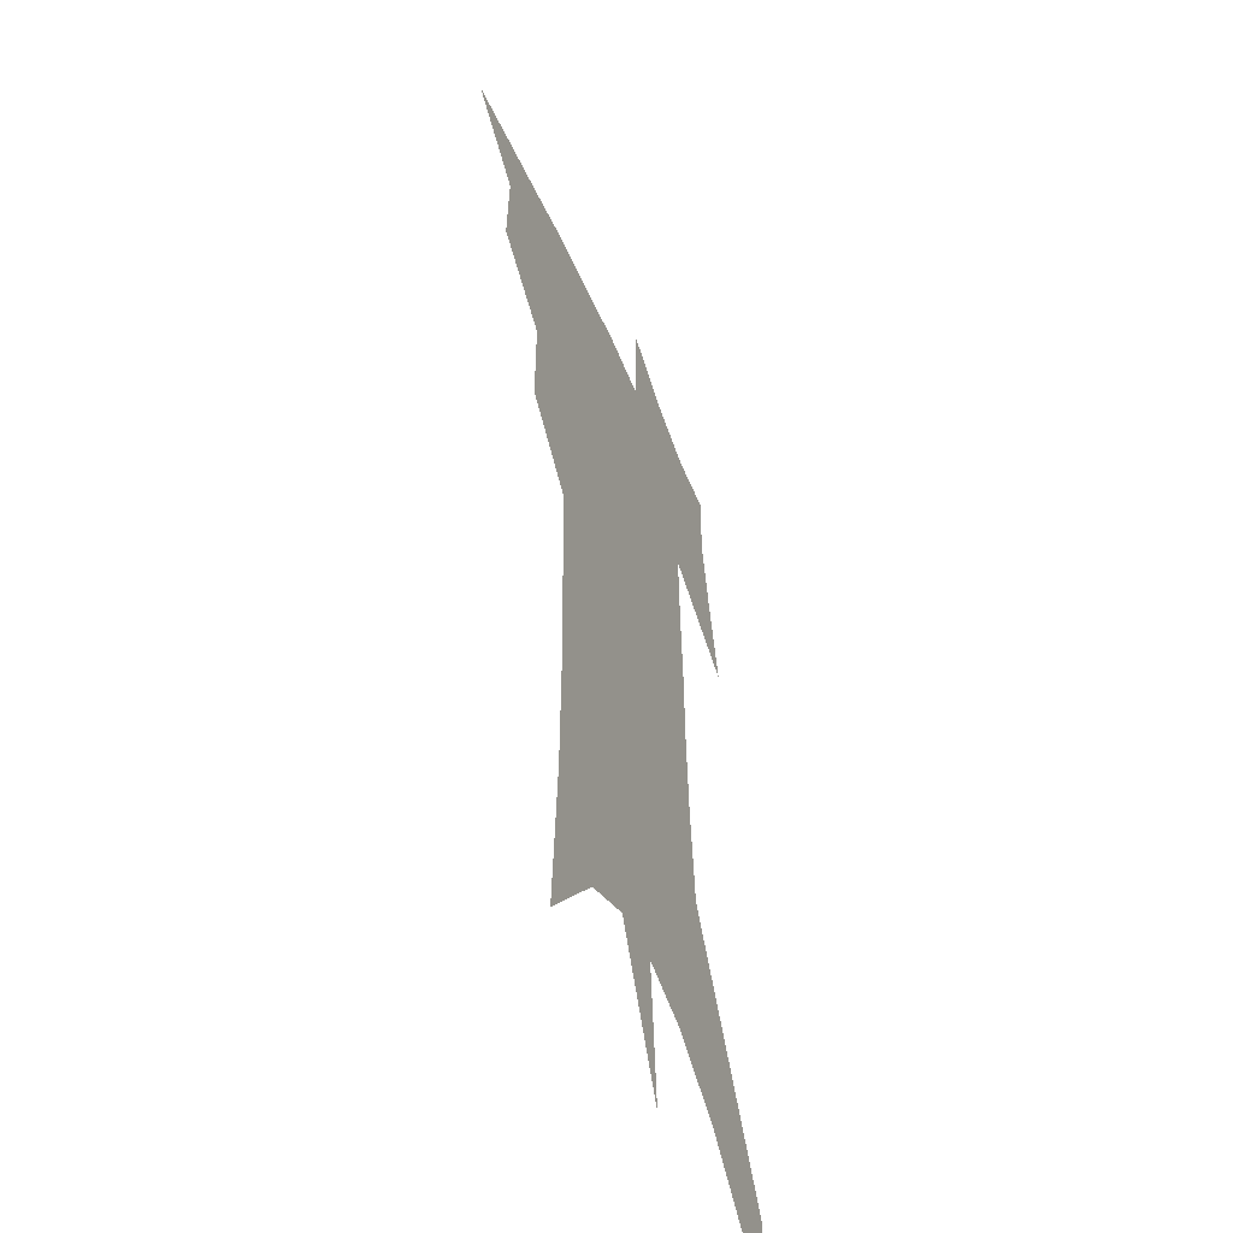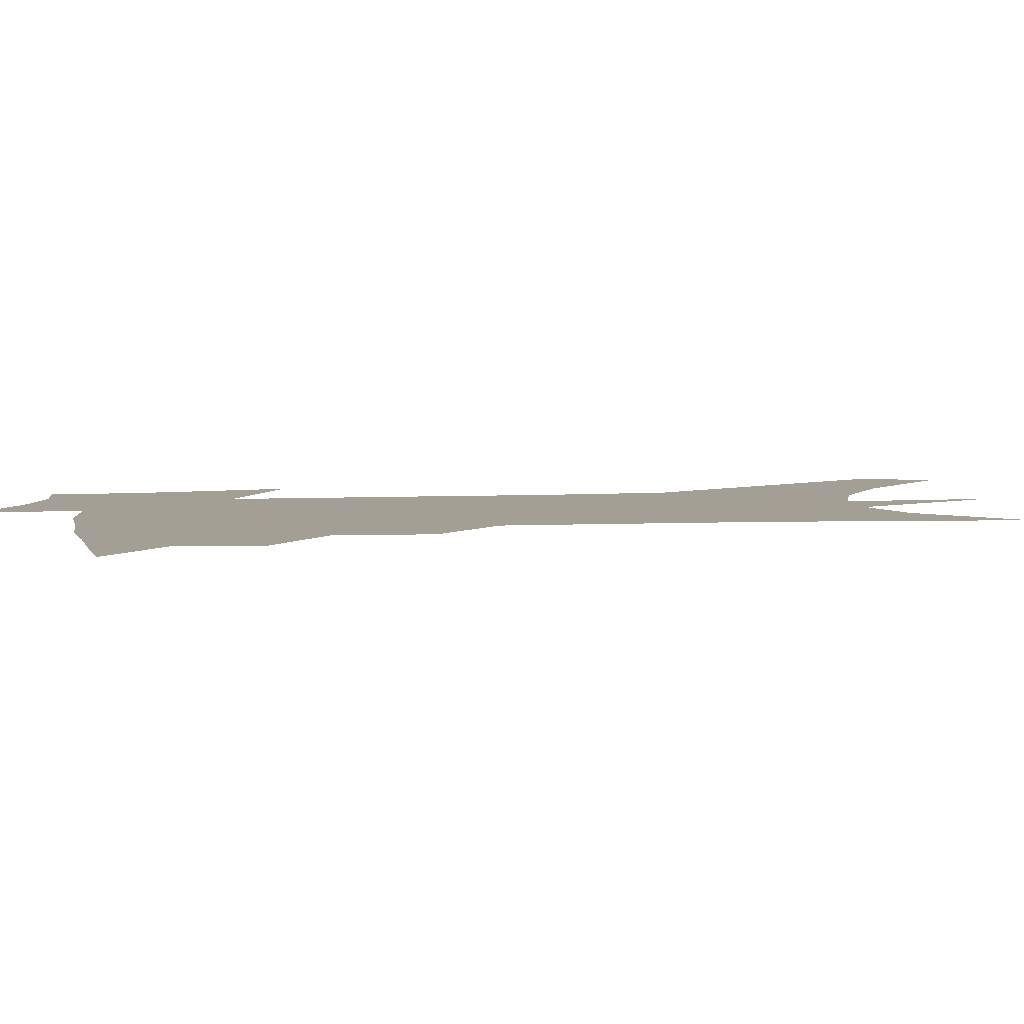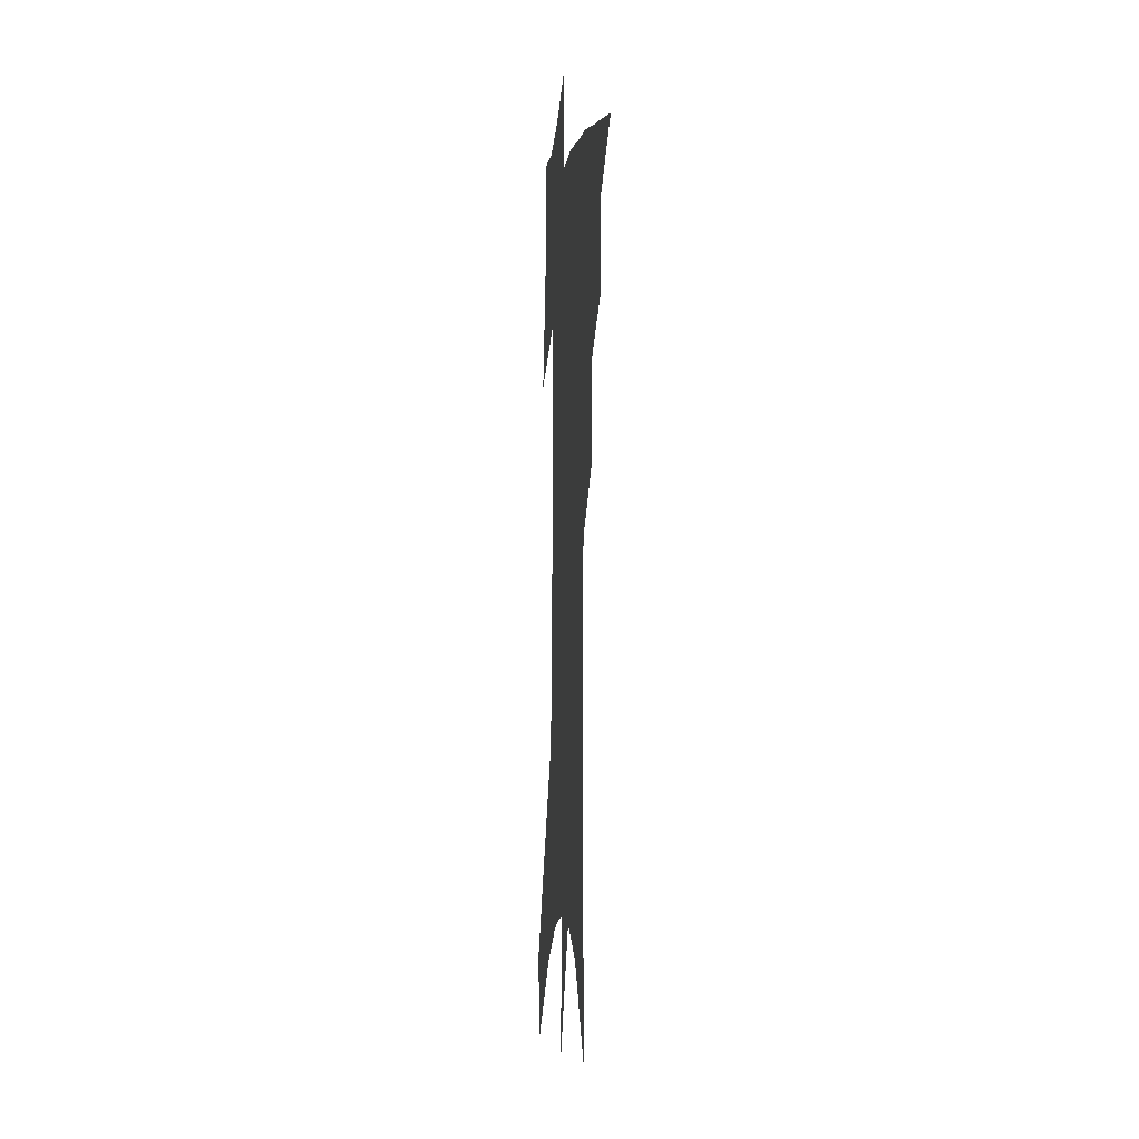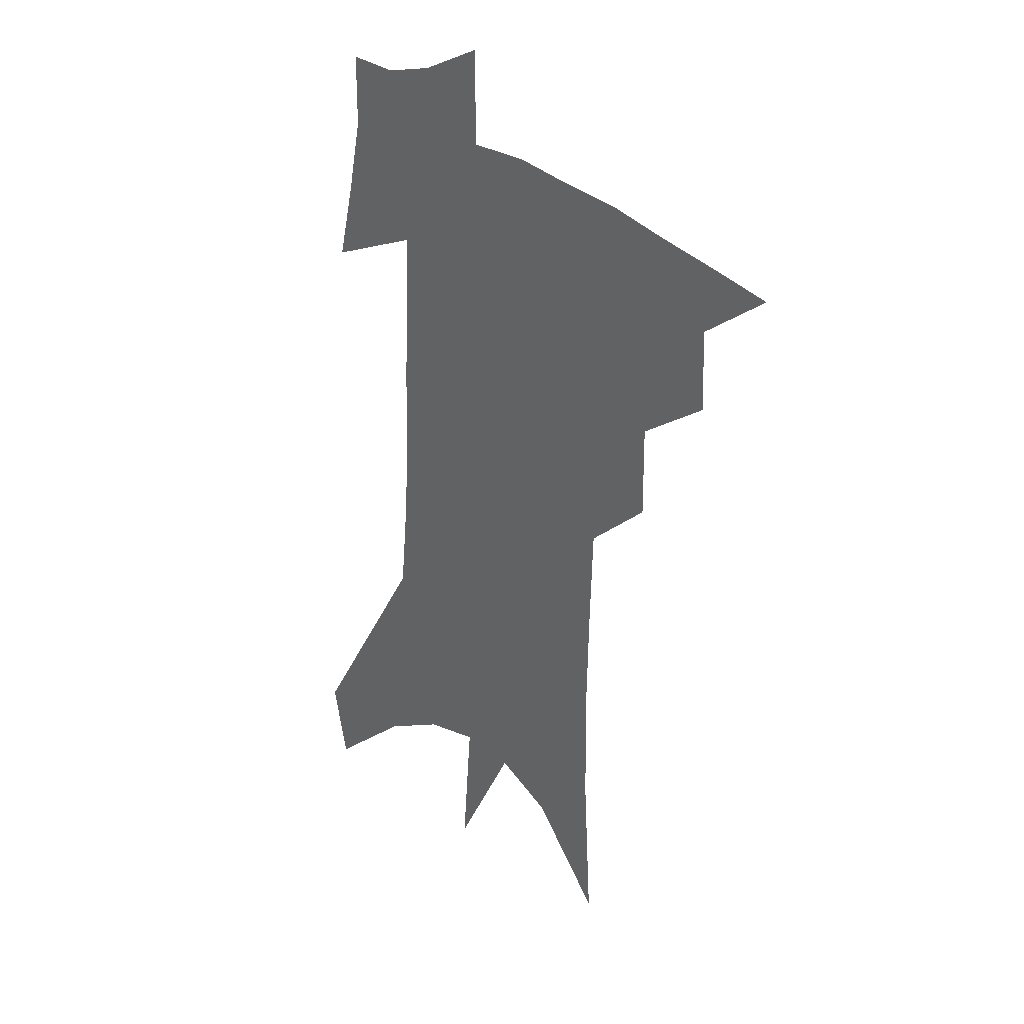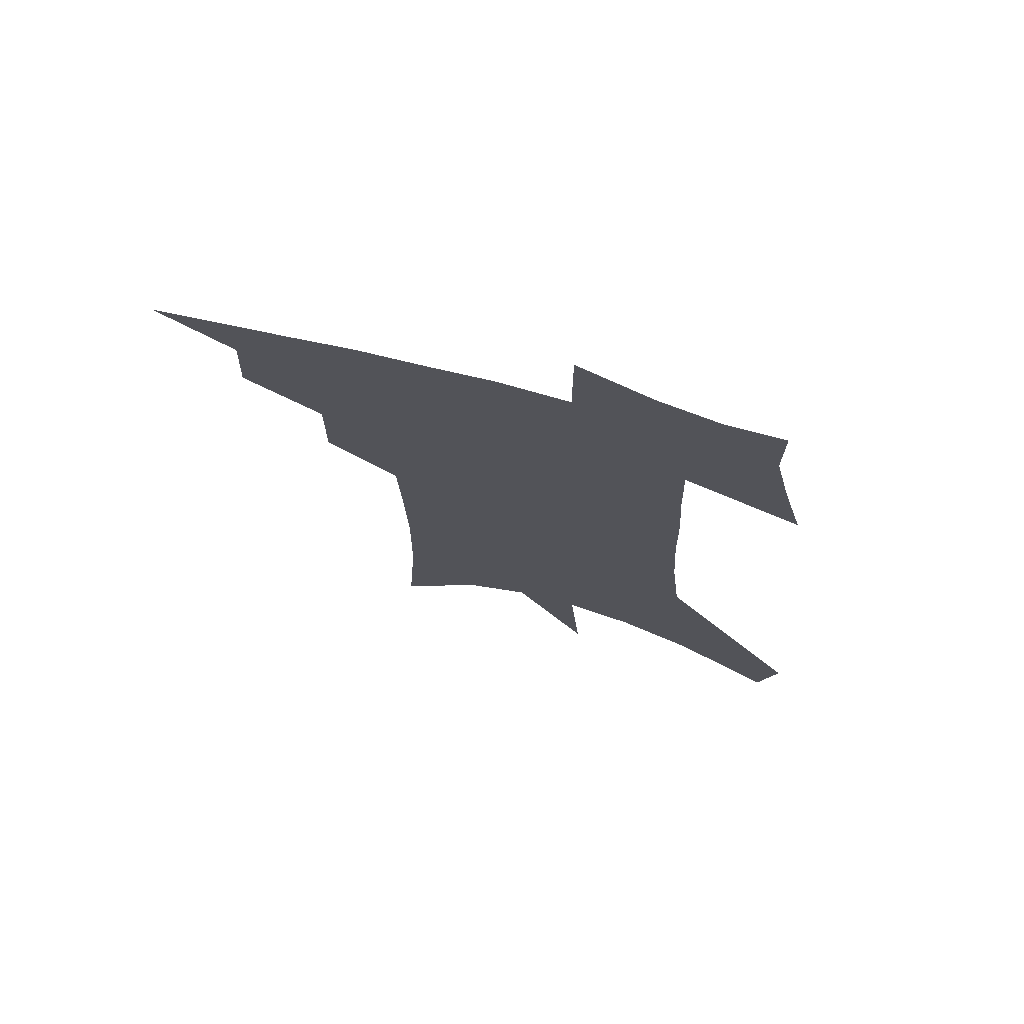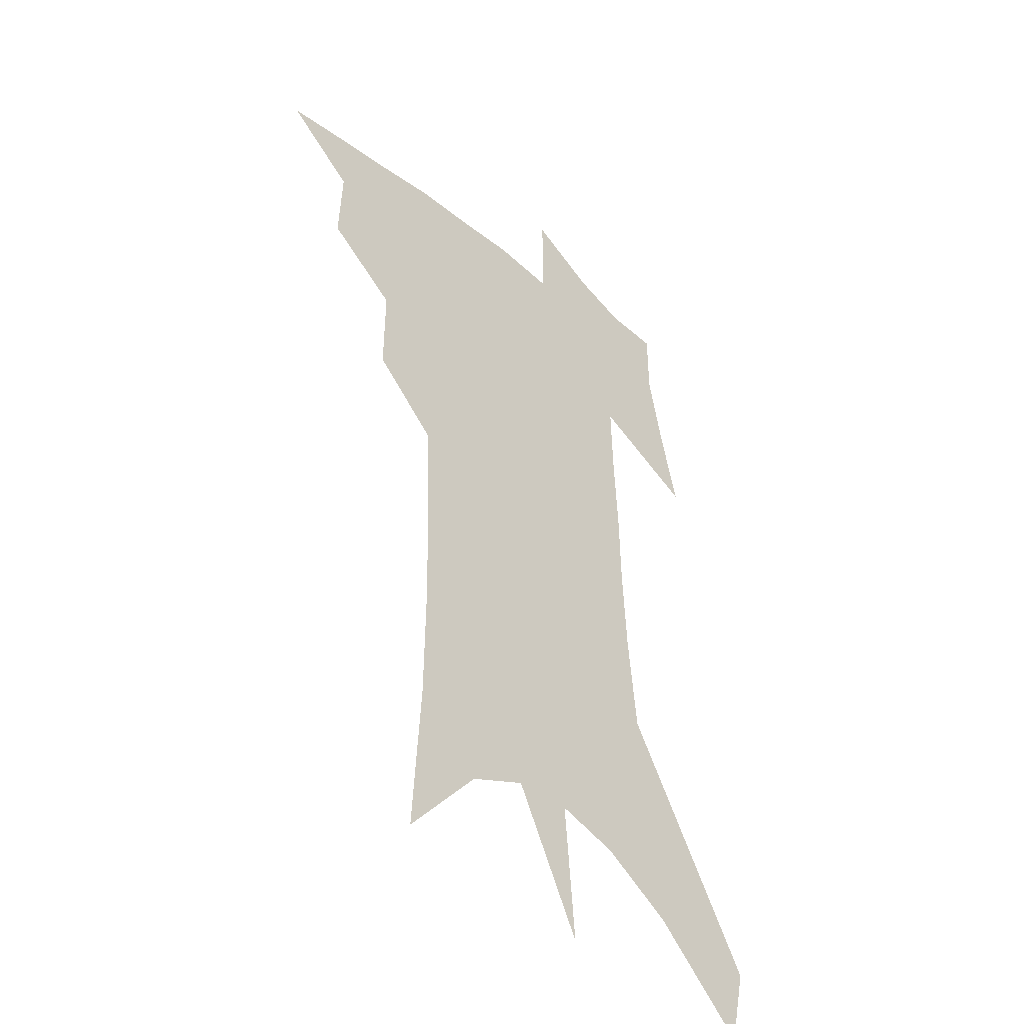
<metadata>
{"format":"obj","ext":"obj","renderer":"f3d","projection":"perspective","resolution":1024,"background":"white","views":[{"elev":-48.3,"azim":-68.8,"up":"+Y"},{"elev":5.3,"azim":-96.5,"up":"+Z"},{"elev":-1.9,"azim":-95.7,"up":"+Y"},{"elev":30.4,"azim":-131.0,"up":"+Y"},{"elev":73.8,"azim":14.8,"up":"+Y"},{"elev":-41.1,"azim":-46.6,"up":"+Y"}]}
</metadata>
<code>
v 478.8 435.2 0
v 504.7 385.6 0
v 506 414.7 0
v 502.6 438.8 0
v 532.2 332.6 0
v 532.5 365.8 0
v 531.9 393.5 0
v 530.6 418.3 0
v 527.3 442 0
v 555.7 132.9 0
v 559.3 190.3 0
v 559.9 235.4 0
v 559 274 0
v 557.7 309.9 0
v 557.5 344.3 0
v 556.9 372.8 0
v 556.1 397.9 0
v 554.2 421.3 0
v 550.9 445.8 0
v 585.5 165.6 0
v 584.7 210.3 0
v 583.4 250.5 0
v 582.1 287.3 0
v 580.6 319.1 0
v 579.9 349.4 0
v 579.3 375.7 0
v 579.2 401 0
v 577.5 423.5 0
v 575.7 447 0
v 609.2 175.5 0
v 607 216 0
v 605 251.1 0
v 603.3 292.2 0
v 601.9 321.2 0
v 601.5 352.1 0
v 601.1 377.9 0
v 601.2 402.3 0
v 601.2 424.6 0
v 599.2 449 0
v 636.7 123.3 0
v 632.3 176.1 0
v 629.1 219.1 0
v 626.5 256.5 0
v 624.4 292.3 0
v 623 324.6 0
v 622.7 351.7 0
v 622.3 379.6 0
v 622.8 402.3 0
v 623.6 424.8 0
v 624.7 447.3 0
v 624.6 483 0
v 657.1 169.3 0
v 652.4 213.7 0
v 648.6 252.8 0
v 647 285.9 0
v 645.8 317 0
v 645.3 345.8 0
v 643.9 375.7 0
v 644.1 400.9 0
v 645 423.5 0
v 647.4 445.1 0
v 652 469.2 0
v 685.5 152.6 0
v 680.5 196.6 0
v 676 236 0
v 672.2 273.3 0
v 670.4 306.1 0
v 669.7 336.1 0
v 668 367.3 0
v 667.2 395.9 0
v 665.9 420.8 0
v 667.9 442 0
v 674.1 462.5 0
v 723.7 118.4 0
v 730.4 147.5 0
v 709.9 376.5 0
v 702.1 407.3 0
v 695.9 435.7 0
v 695.8 462.4 0
f 3 4 1
f 6 7 2
f 2 7 3
f 7 8 3
f 3 8 4
f 8 9 4
f 14 15 5
f 5 15 6
f 15 16 6
f 6 16 7
f 16 17 7
f 7 17 8
f 17 18 8
f 8 18 9
f 18 19 9
f 10 20 11
f 20 21 11
f 11 21 12
f 21 22 12
f 12 22 13
f 22 23 13
f 13 23 14
f 23 24 14
f 14 24 15
f 24 25 15
f 15 25 16
f 25 26 16
f 16 26 17
f 26 27 17
f 17 27 18
f 27 28 18
f 18 28 19
f 28 29 19
f 20 30 21
f 30 31 21
f 21 31 22
f 31 32 22
f 22 32 23
f 32 33 23
f 23 33 24
f 33 34 24
f 24 34 25
f 34 35 25
f 25 35 26
f 35 36 26
f 26 36 27
f 36 37 27
f 27 37 28
f 37 38 28
f 28 38 29
f 38 39 29
f 40 41 30
f 30 41 31
f 41 42 31
f 31 42 32
f 42 43 32
f 32 43 33
f 43 44 33
f 33 44 34
f 44 45 34
f 34 45 35
f 45 46 35
f 35 46 36
f 46 47 36
f 36 47 37
f 47 48 37
f 37 48 38
f 48 49 38
f 38 49 39
f 49 50 39
f 41 52 42
f 52 53 42
f 42 53 43
f 53 54 43
f 43 54 44
f 54 55 44
f 44 55 45
f 55 56 45
f 45 56 46
f 56 57 46
f 46 57 47
f 57 58 47
f 47 58 48
f 58 59 48
f 48 59 49
f 59 60 49
f 49 60 50
f 60 61 50
f 50 61 51
f 61 62 51
f 52 63 53
f 63 64 53
f 53 64 54
f 64 65 54
f 54 65 55
f 65 66 55
f 55 66 56
f 66 67 56
f 56 67 57
f 67 68 57
f 57 68 58
f 68 69 58
f 58 69 59
f 69 70 59
f 59 70 60
f 70 71 60
f 60 71 61
f 71 72 61
f 61 72 62
f 72 73 62
f 63 74 64
f 74 75 64
f 64 75 65
f 70 76 71
f 76 77 71
f 71 77 72
f 77 78 72
f 72 78 73
f 78 79 73

</code>
